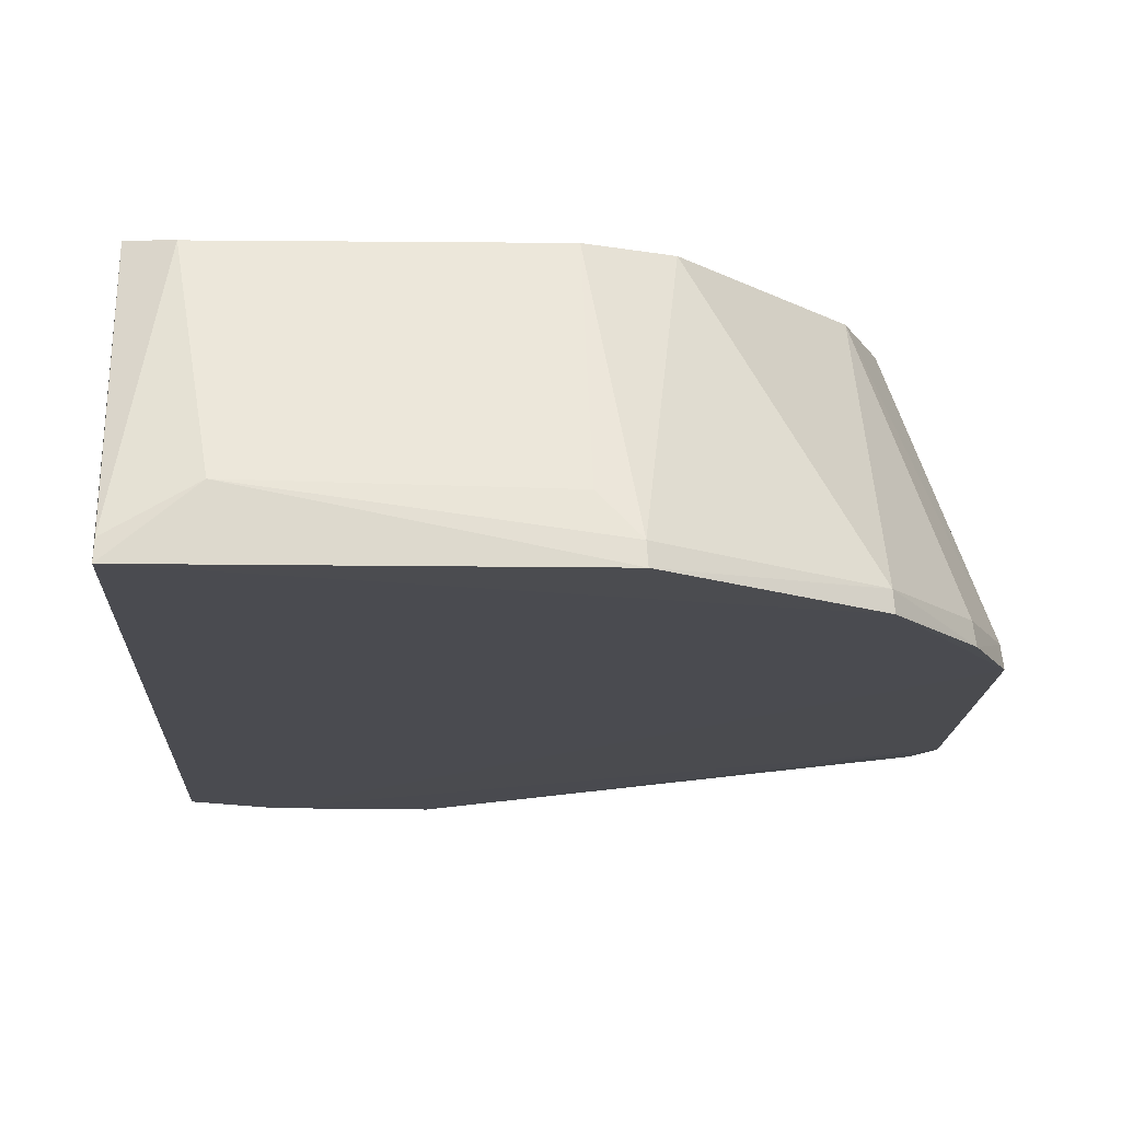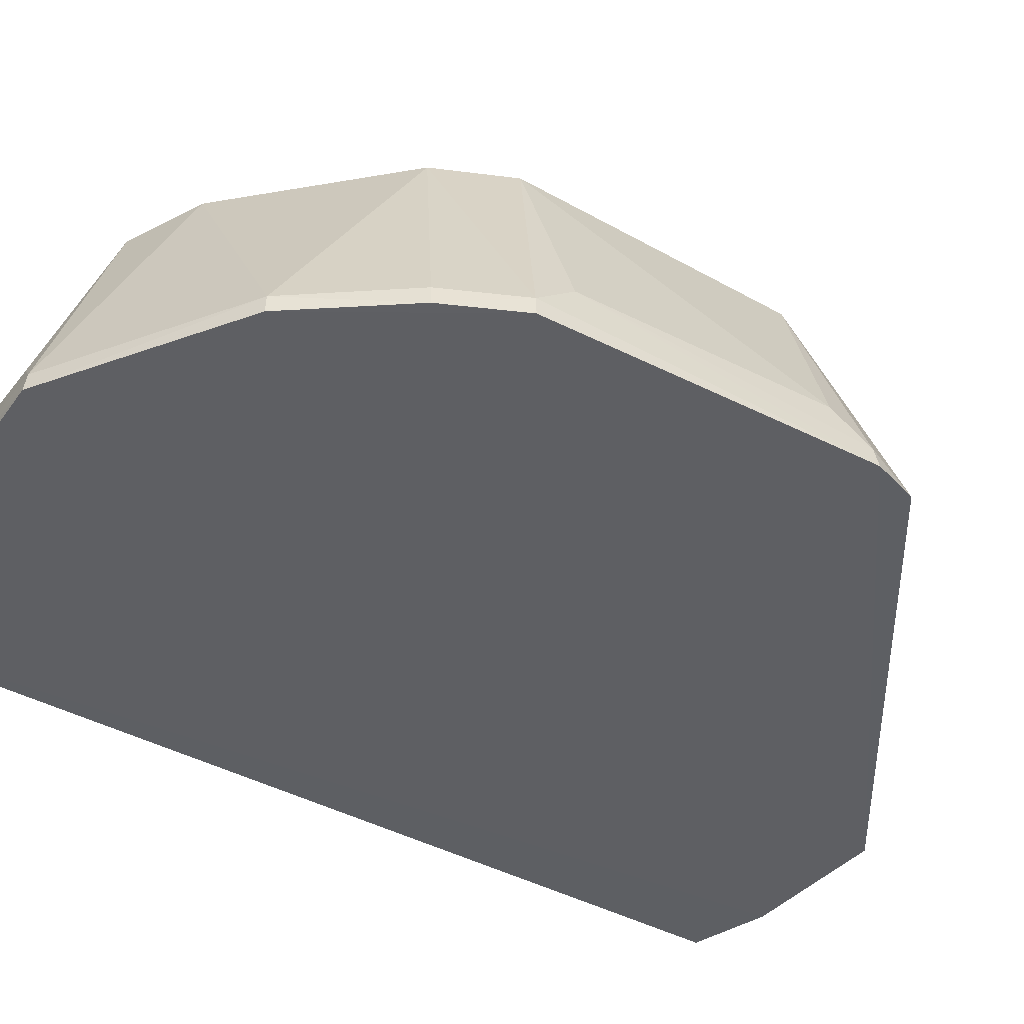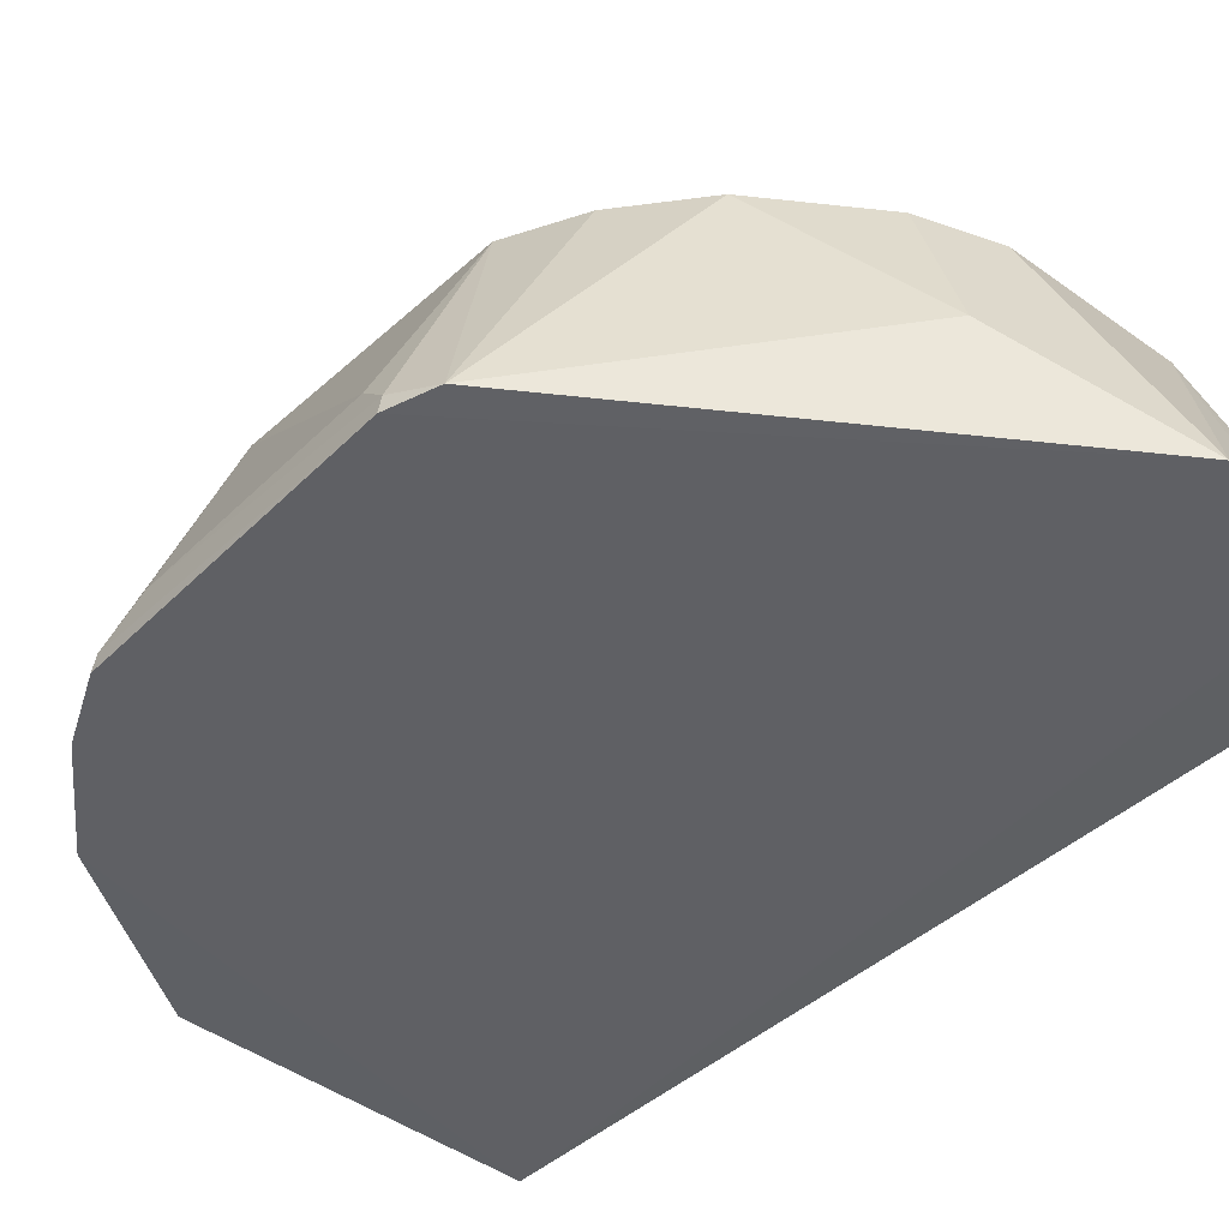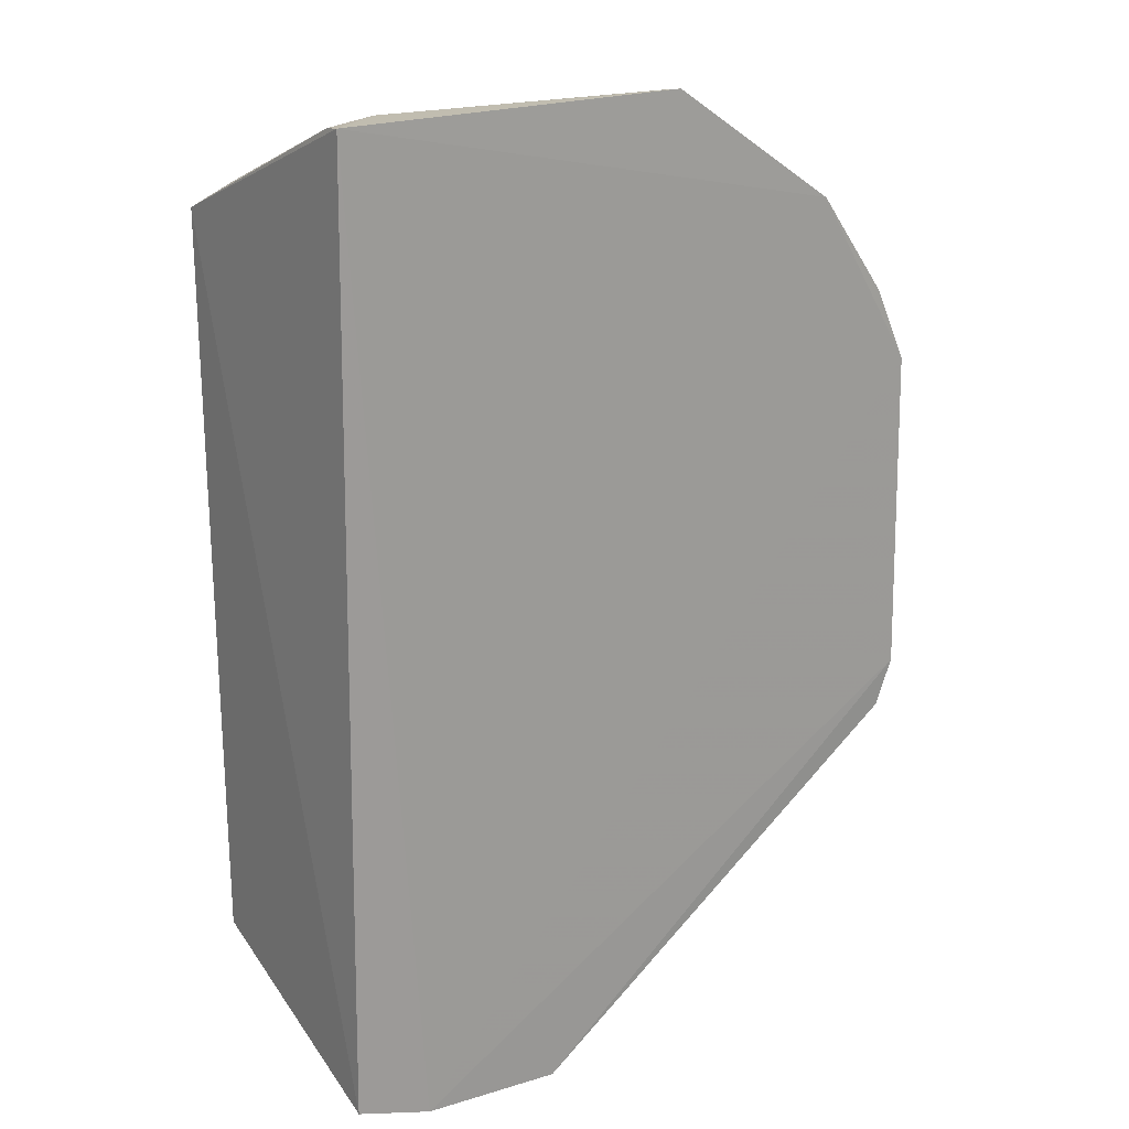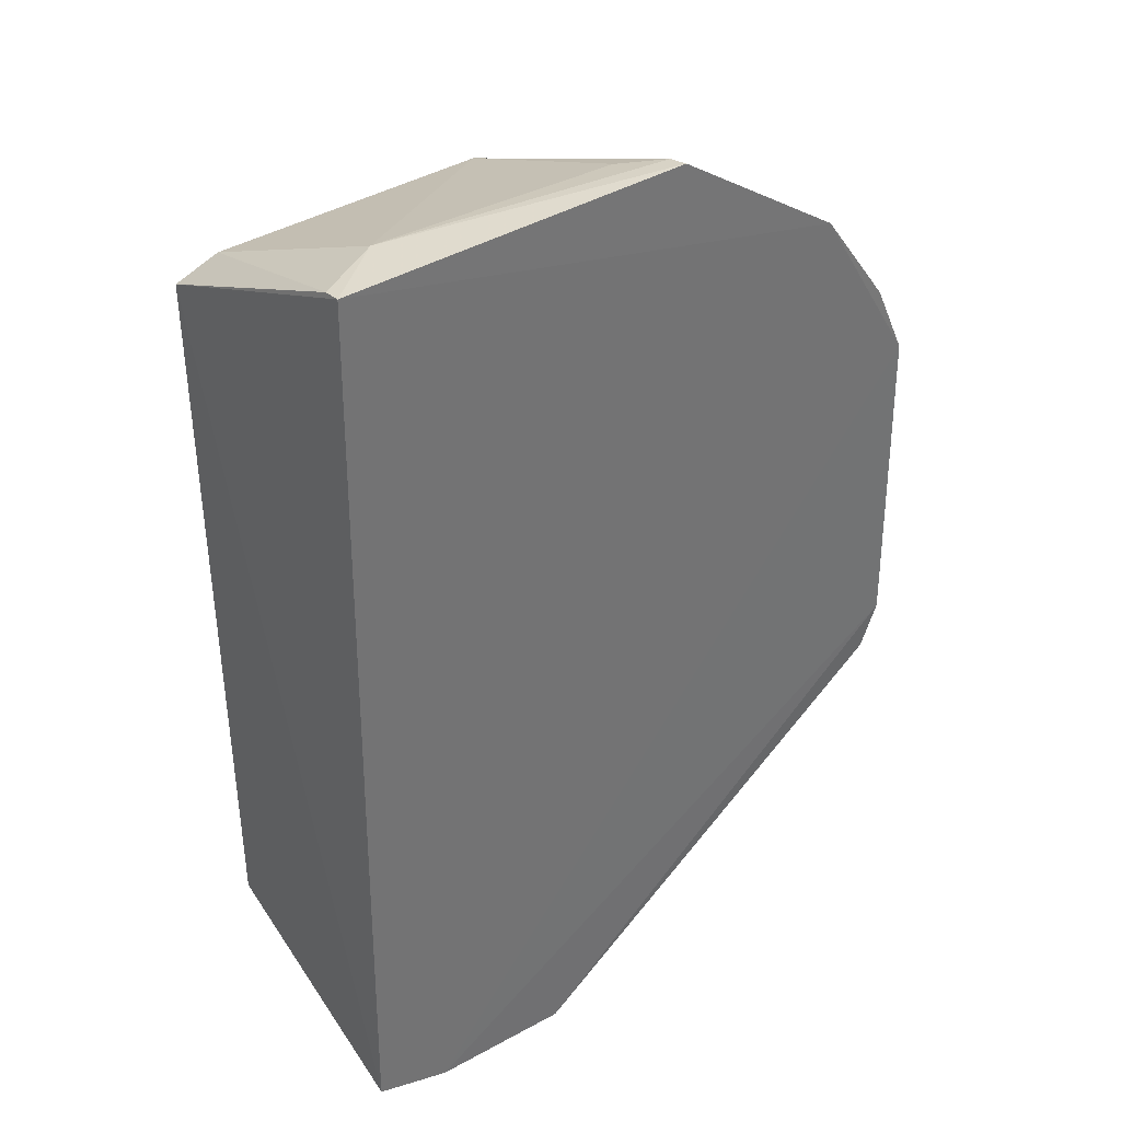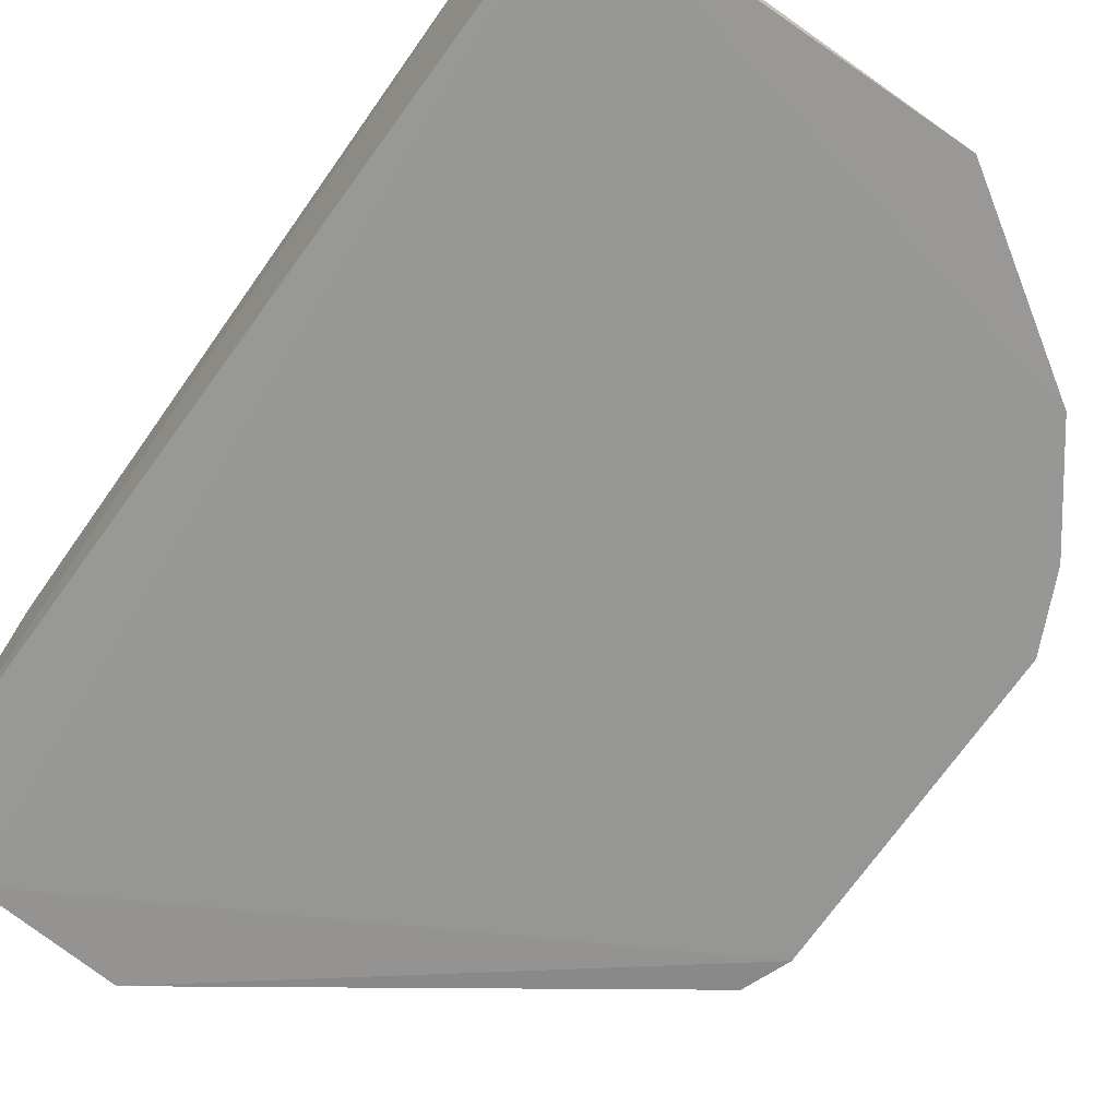
<metadata>
{"format":"obj","ext":"obj","renderer":"f3d","projection":"perspective","resolution":1024,"background":"white","views":[{"elev":-14.6,"azim":-2.7,"up":"+Y"},{"elev":-41.3,"azim":56.8,"up":"+Y"},{"elev":-43.3,"azim":137.7,"up":"+Y"},{"elev":19.1,"azim":-36.2,"up":"+Z"},{"elev":36.5,"azim":-38.4,"up":"+Z"},{"elev":-68.1,"azim":-35.3,"up":"+Y"}]}
</metadata>
<code>
v 1.052 6.45 2.883
v 2.825 6.326 1.137
v 2.315 7.903 0.8869
v -0.6928 6.461 -2.84
v -1.118 6.329 2.874
v 2.768 6.351 -1.147
v 2.144 6.437 2.184
v 1.06 6.332 2.9
v -0.8814 7.869 2.38
v 2.794 6.683 -0.6432
v 1.075 7.876 -2.152
v -0.6986 6.334 -2.863
v 2.598 6.451 1.571
v 1.252 7.912 2.178
v 2.152 6.326 2.192
v -0.6862 6.684 2.861
v -1.122 7.863 -2.142
v 2.773 6.665 0.8791
v 2.872 6.336 -0.8588
v 2.085 7.873 -1.255
v 0.1917 6.345 -2.94
v 2.81 6.446 1.132
v 2.108 7.912 1.326
v 0.8194 7.88 2.399
v 2.614 6.329 1.581
v -1.113 6.438 2.863
v -1.172 6.341 -2.707
v -1.128 7.912 2.254
v 2.846 6.466 -0.85
v 1.714 7.89 -1.694
v 2.3 7.873 -0.8237
v 1.085 6.968 -2.424
v -0.4545 7.897 -2.344
v 0.8483 6.669 2.831
v 0.6175 7.869 -2.323
v -0.2494 6.681 -2.794
f 8 7 1
f 14 1 7
f 15 8 5
f 15 7 8
f 15 12 2
f 15 5 12
f 16 8 1
f 16 5 8
f 18 10 3
f 19 2 12
f 21 19 12
f 21 6 19
f 21 12 4
f 22 18 3
f 22 19 18
f 22 2 19
f 23 7 13
f 23 14 7
f 23 22 3
f 23 13 22
f 24 1 14
f 24 9 16
f 25 13 7
f 25 7 15
f 25 15 2
f 25 22 13
f 25 2 22
f 26 16 9
f 26 5 16
f 27 12 5
f 27 17 4
f 27 4 12
f 28 14 23
f 28 24 14
f 28 9 24
f 28 26 9
f 28 5 26
f 28 27 5
f 28 17 27
f 29 10 18
f 29 18 19
f 29 19 6
f 30 20 6
f 30 23 3
f 31 3 10
f 31 10 29
f 31 29 6
f 31 6 20
f 31 30 3
f 31 20 30
f 32 6 21
f 32 30 6
f 32 11 30
f 33 30 11
f 33 17 28
f 33 28 23
f 33 23 30
f 33 4 17
f 34 24 16
f 34 16 1
f 34 1 24
f 35 32 21
f 35 11 32
f 35 33 11
f 35 21 33
f 36 33 21
f 36 21 4
f 36 4 33

</code>
